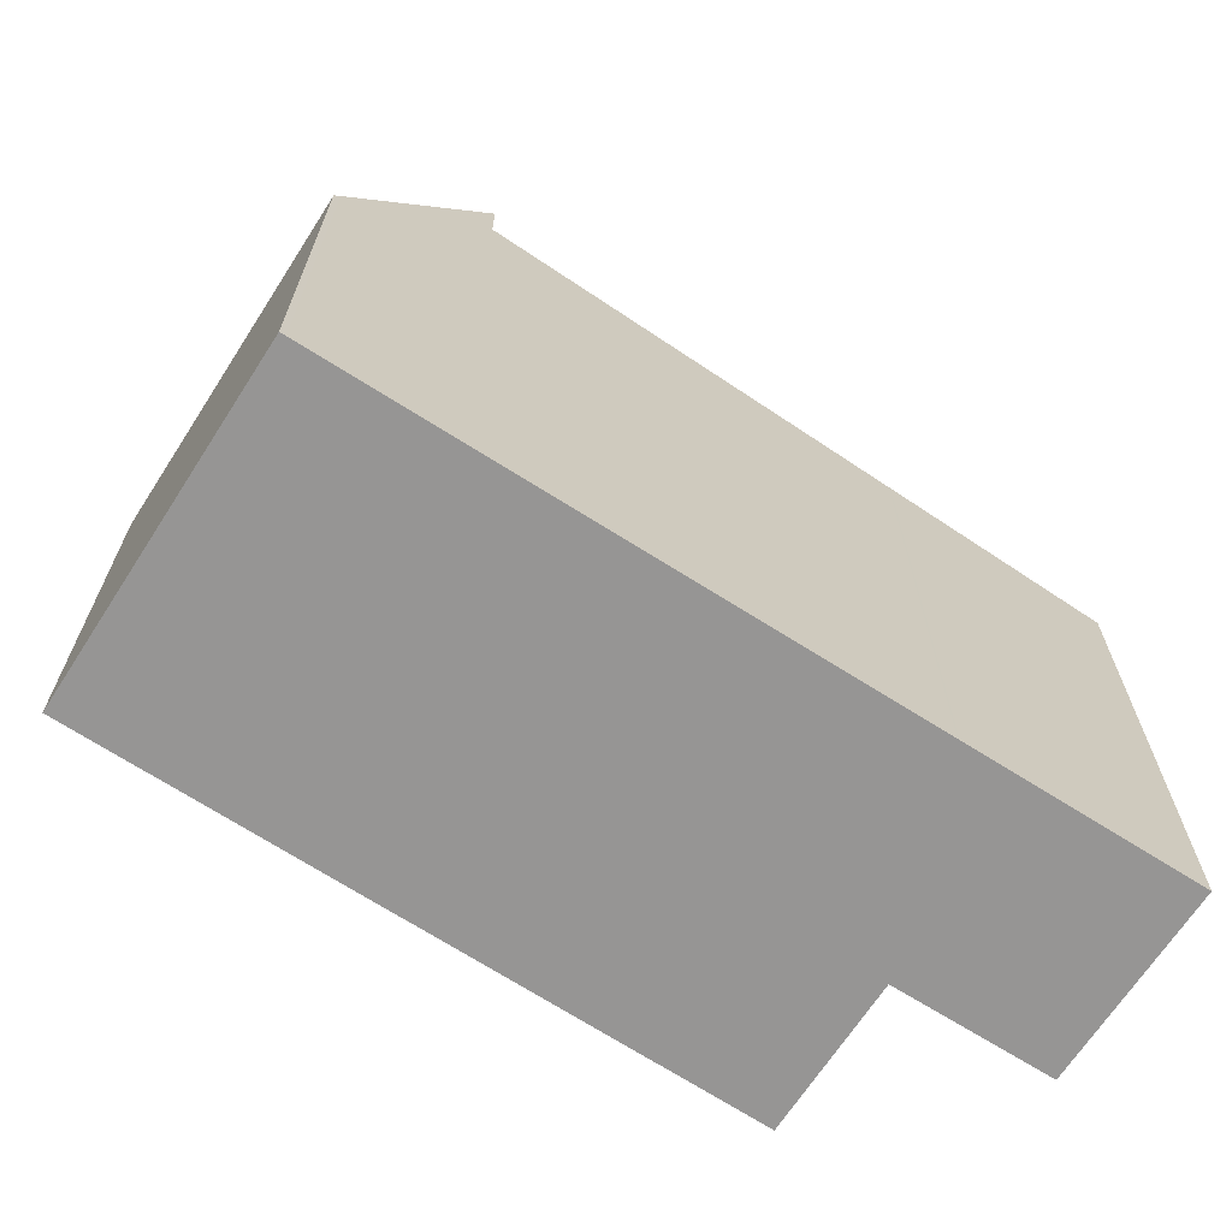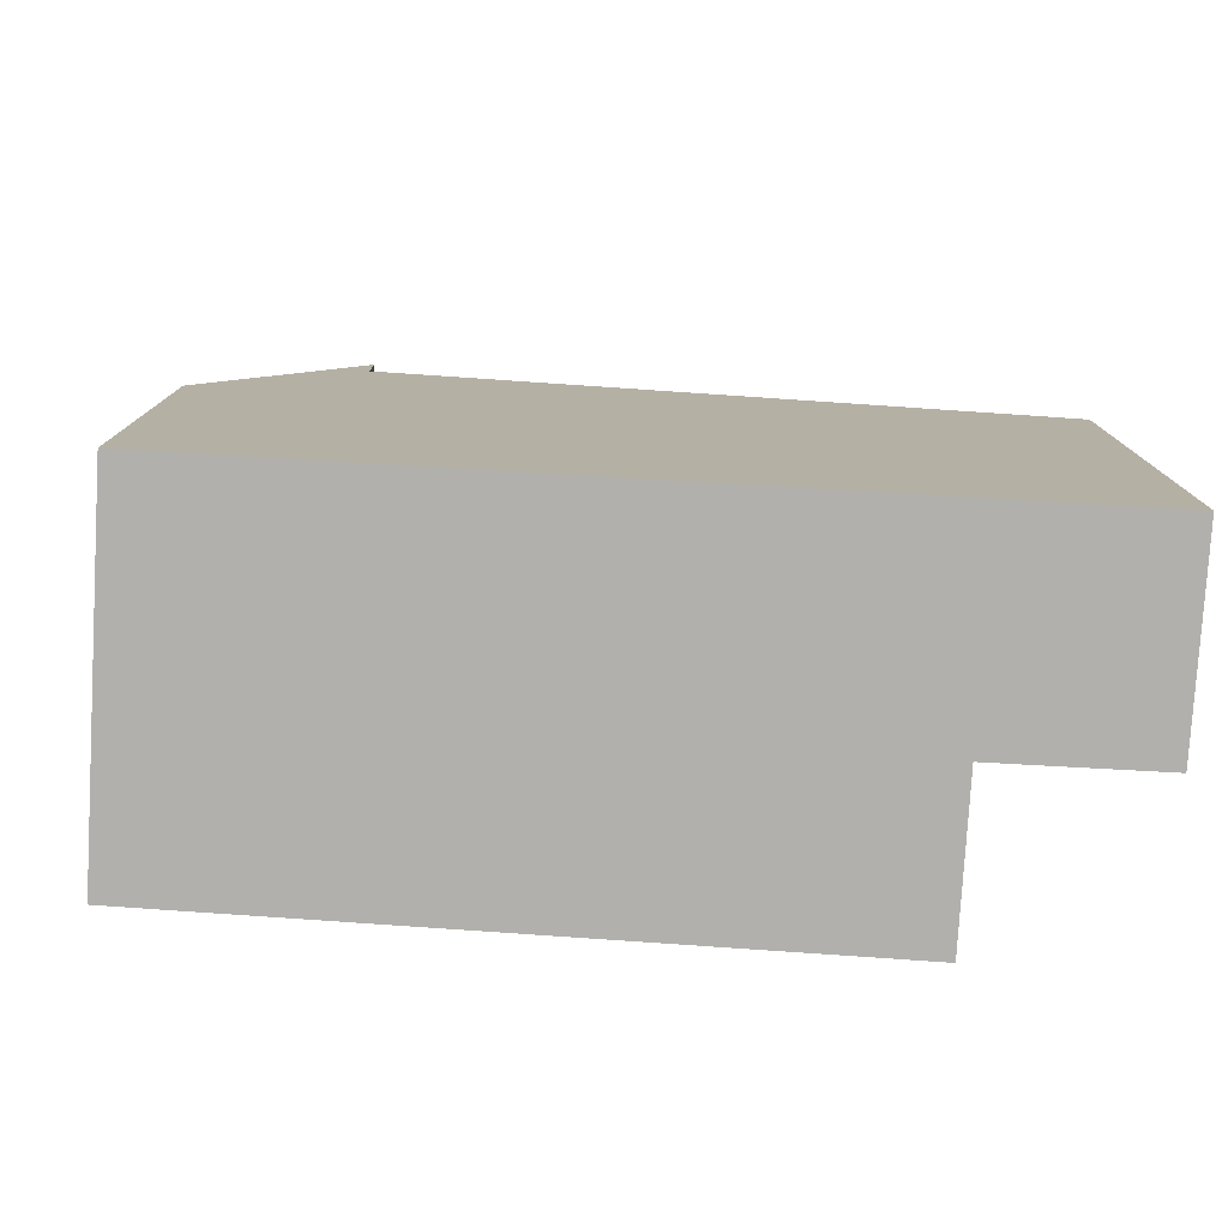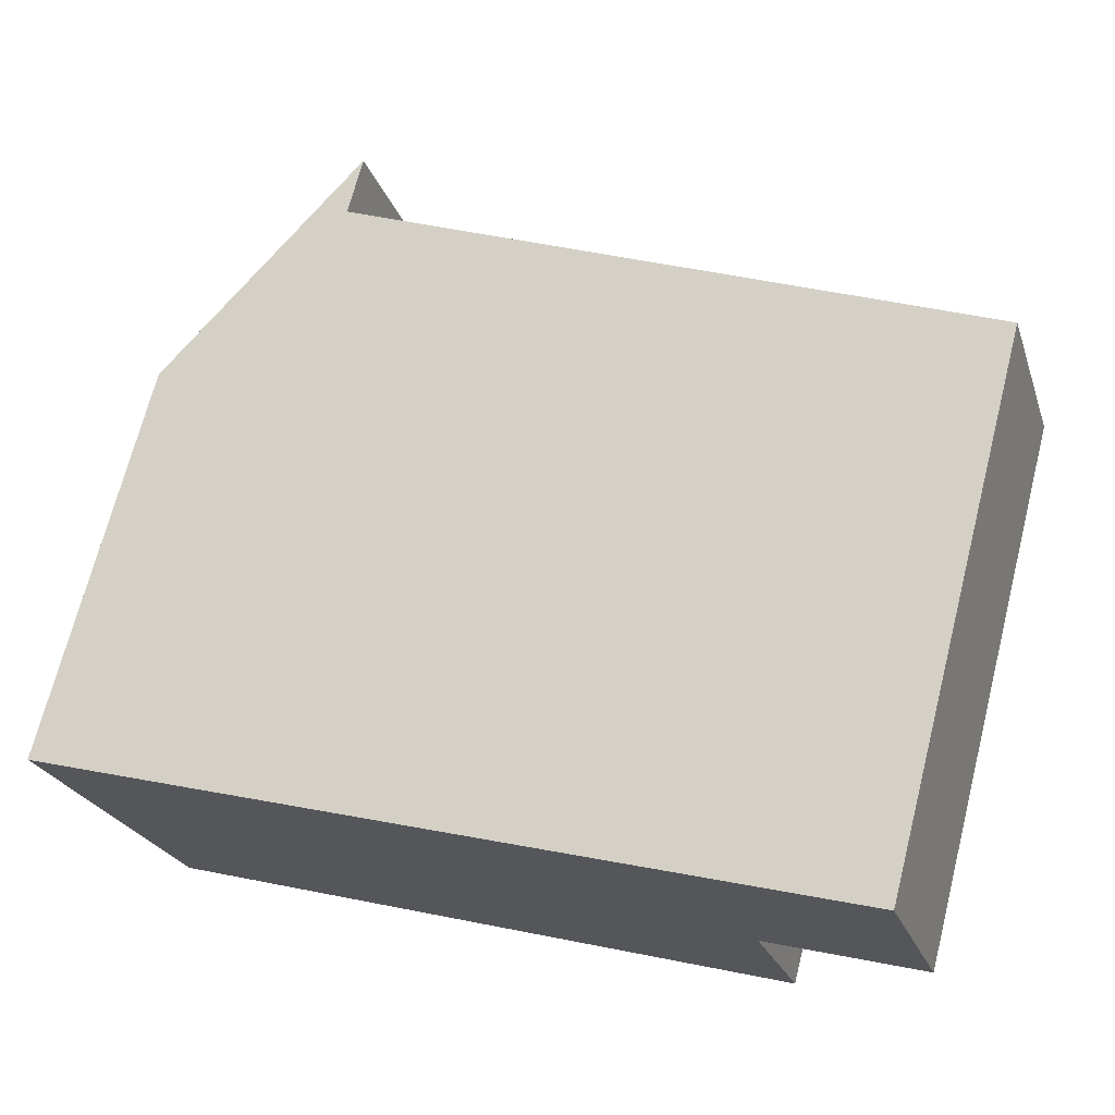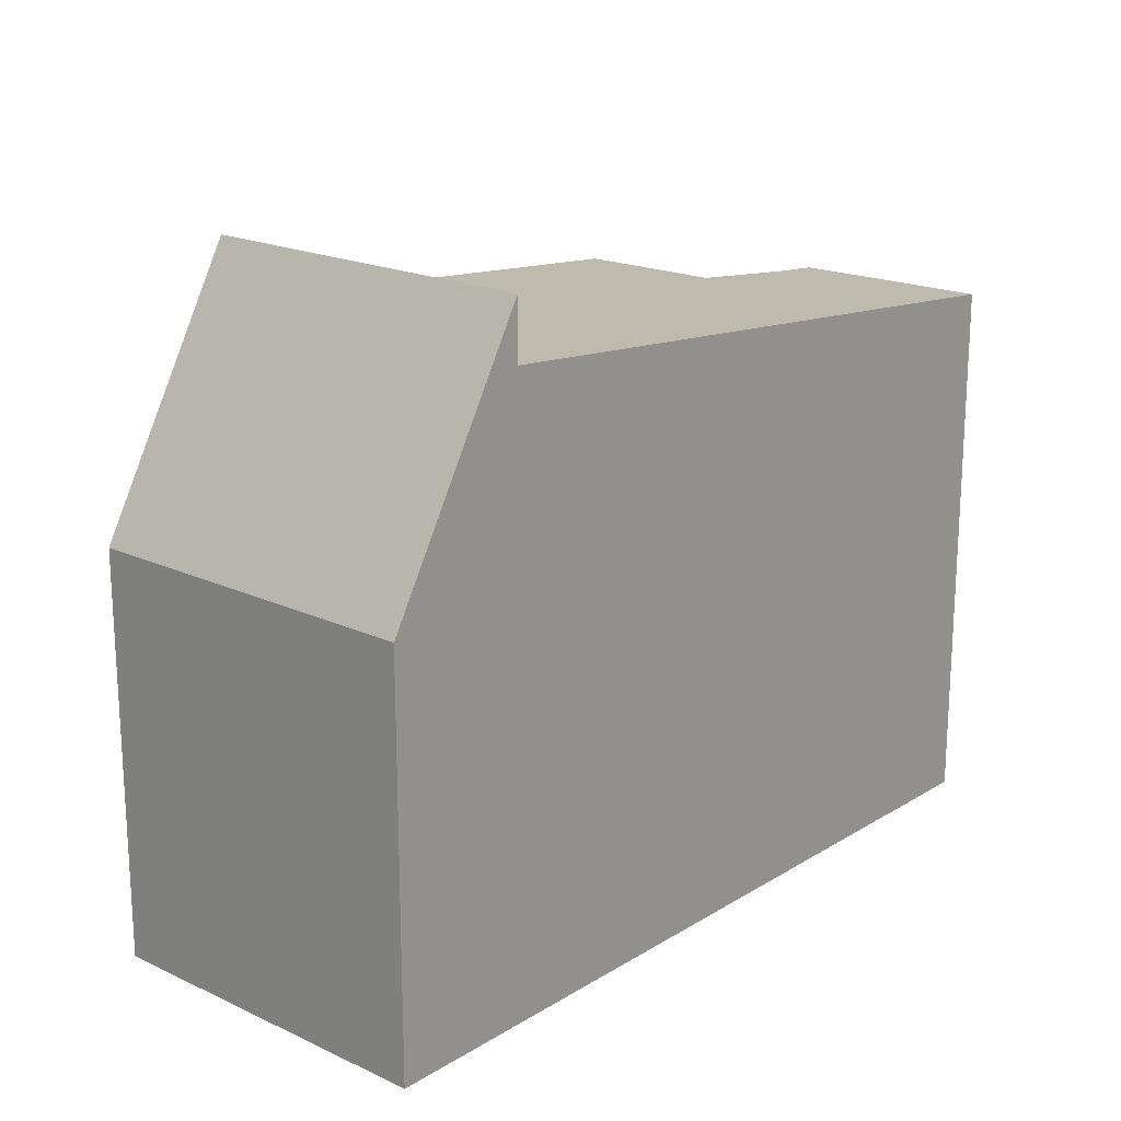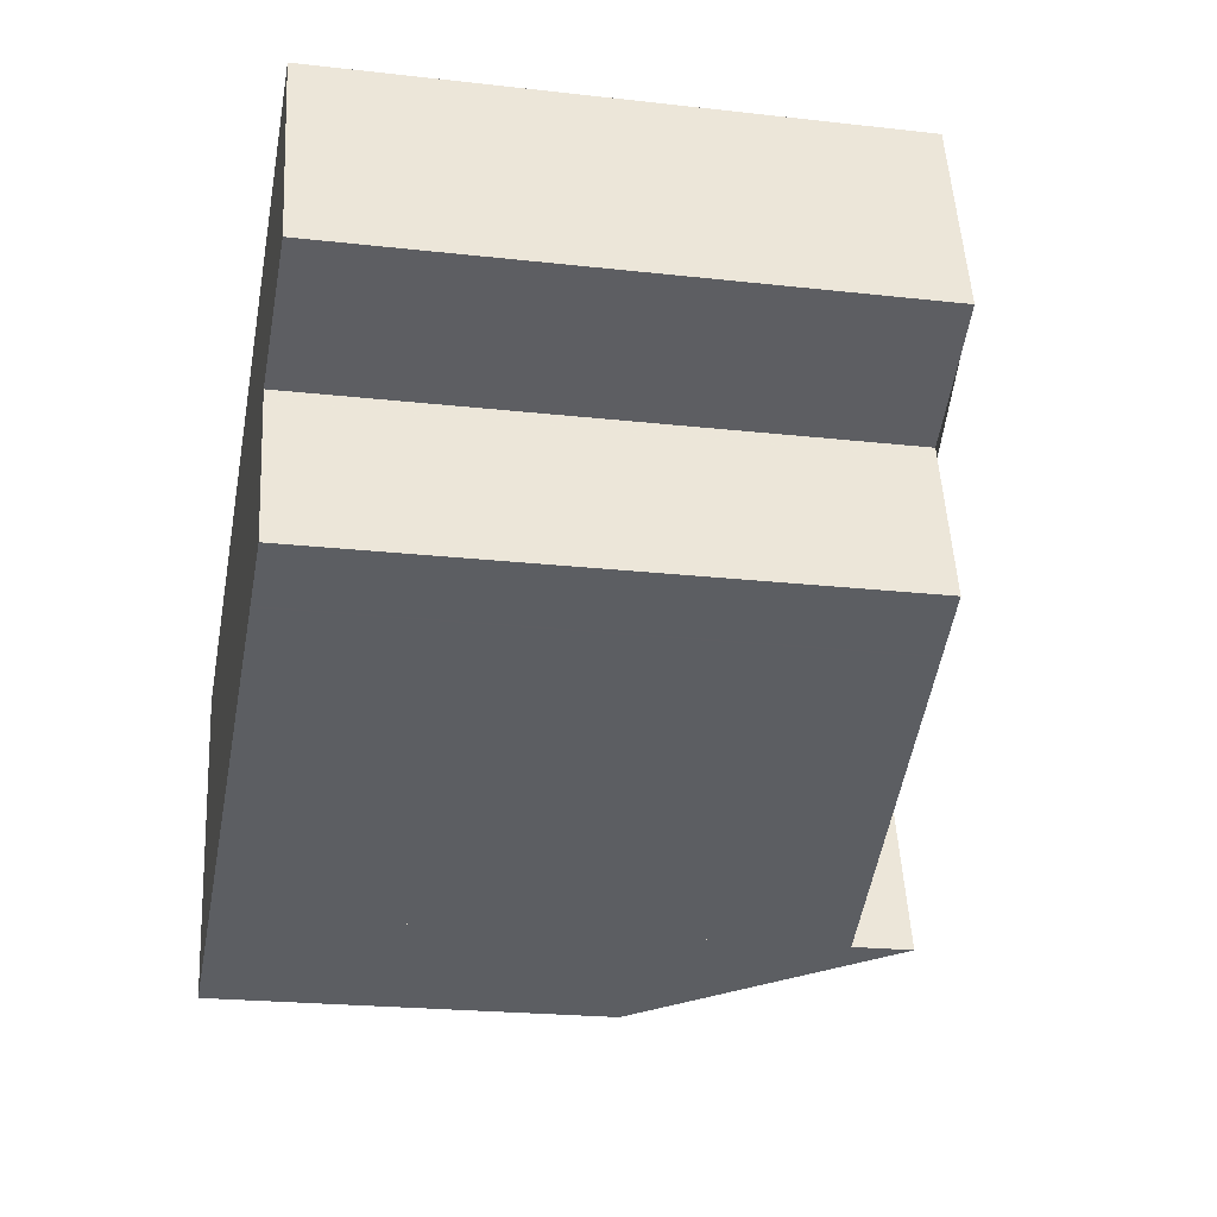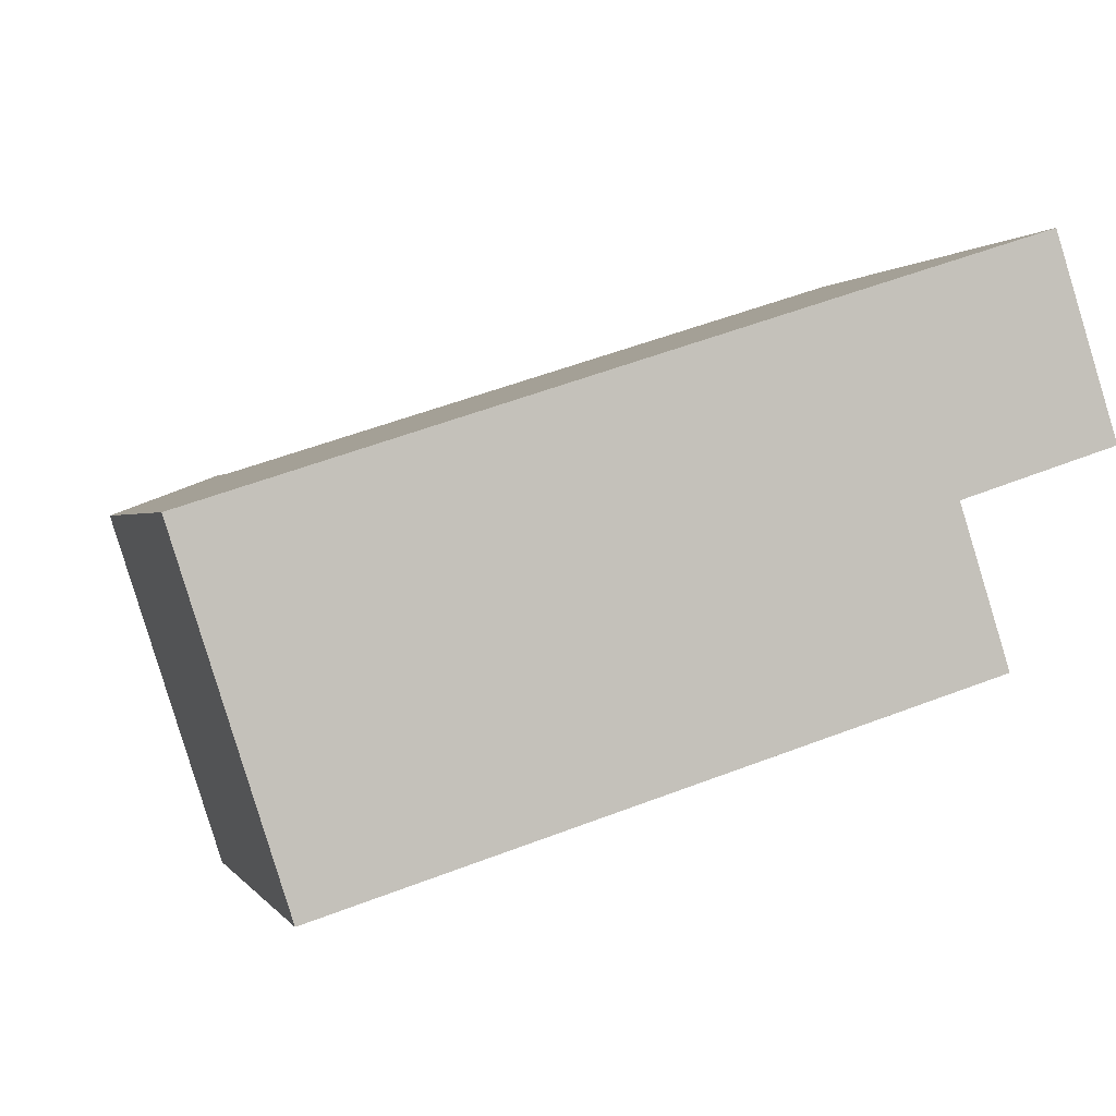
<metadata>
{"format":"obj","ext":"obj","renderer":"f3d","projection":"perspective","resolution":1024,"background":"white","views":[{"elev":-67.6,"azim":129.5,"up":"+Z"},{"elev":-78.7,"azim":158.9,"up":"+Z"},{"elev":70.0,"azim":-165.7,"up":"+Y"},{"elev":19.5,"azim":113.5,"up":"+Z"},{"elev":-22.0,"azim":-101.2,"up":"+Y"},{"elev":0.6,"azim":163.8,"up":"+Y"}]}
</metadata>
<code>
v -946.8 -1072 8.592
v -946 -1070 8.622
v -948.4 -1069 8.389
v -947.5 -1066 8.425
v -935.1 -1070 6.331
v -936.8 -1075 6.316
v -941.8 -1074 9.068
v -940 -1068 9.145
v -948.1 -1069 8.422
v -947.1 -1066 8.459
v -947.1 -1066 8.459
v -947.5 -1066 8.425
v -940 -1068 9.145
v -947.9 -1069 8.427
v -948.3 -1069 8.393
v -940.9 -1071 9.107
v -944.7 -1070 8.739
v -945.6 -1072 8.705
v -943.9 -1067 8.771
v -941.8 -1074 9.069
v -945.6 -1072 8.706
v -946.7 -1072 8.594
v -947.5 -1069 8.467
v -947.6 -1069 8.463
v -945.6 -1072 8.704
v -944.7 -1070 8.736
v -936.8 -1069 9.454
v -938.5 -1075 9.391
v -939 -1075 9.342
v -937.3 -1069 9.407
v -939 -1075 10.31
v -937.3 -1069 10.33
v -936.8 -1069 9.454
v -937.3 -1069 9.407
v -935.1 -1070 6.331
v -937.3 -1069 10.33
v -938.2 -1072 9.375
v -938.2 -1072 10.32
v -937.7 -1072 9.422
v -936 -1073 6.324
v -943.9 -1067 8.771
v -938.9 -1075 10.2
v -939 -1075 9.342
v -939 -1075 10.31
v -946.7 -1066 8.5
v -946.7 -1066 8.5
v -943.9 -1067 8.769
v -943.9 -1067 8.769
v -945.6 -1072 8.702
v -938.2 -1072 10.32
v -939 -1075 10.31
v -938.2 -1072 9.375
v -939 -1075 9.342
v -939 -1075 10.31
v -939 -1075 9.342
v -937.3 -1069 10.33
v -937.3 -1069 10.33
v -937.3 -1069 9.407
v -937.3 -1069 9.407
v -945 -1067 8.661
v -945 -1067 8.661
v -945.9 -1069 8.629
v -946.7 -1072 8.596
v -946.7 -1072 8.595
v -938.3 -1072 10.31
v -938.3 -1072 9.368
v -941.1 -1072 9.099
v -936.1 -1073 6.322
v -937.8 -1073 9.416
v -938.3 -1072 9.368
v -938.3 -1072 10.31
v -944.9 -1070 8.732
v -944.9 -1070 8.729
v -946 -1070 8.622
v -946.1 -1070 8.62
v -938.3 -1072 10.32
v -941.1 -1071 9.1
v -938.3 -1072 9.369
v -937.8 -1072 9.417
v -936.1 -1073 6.322
v -944.9 -1070 8.732
v -944.9 -1070 8.73
v -946 -1070 8.622
v -946.1 -1070 8.62
v -938.3 -1072 9.369
v -938.3 -1072 10.32
v -936.2 -1073 6.475
v -936.2 -1073 6.475
v -935.2 -1070 6.484
v -935.2 -1070 6.484
v -936 -1073 6.477
v -936.9 -1075 6.469
v -946.7 -1072 8.594
v -946.8 -1072 8.592
v -946.8 -1072 0
v -946.7 -1072 -1.776e-15
v -947.6 -1069 8.463
v -946 -1070 8.622
v -946 -1070 0
v -947.6 -1069 0
v -948.3 -1069 8.393
v -948.4 -1069 8.389
v -948.4 -1069 0
v -948.3 -1069 0
v -947.1 -1066 8.459
v -947.5 -1066 8.425
v -947.5 -1066 0
v -947.1 -1066 0
v -935.1 -1070 6.331
v -935.1 -1070 6.331
v -935.1 -1070 0
v -935.1 -1070 0
v -936.9 -1075 6.469
v -936.8 -1075 6.316
v -936.8 -1075 0
v -936.9 -1075 -8.882e-16
v -945.6 -1072 8.705
v -941.8 -1074 9.068
v -941.8 -1074 0
v -945.6 -1072 0
v -937.3 -1069 9.407
v -940 -1068 9.145
v -940 -1068 0
v -937.3 -1069 0
v -948.4 -1069 8.389
v -948.1 -1069 8.422
v -948.1 -1069 0
v -948.4 -1069 0
v -946.7 -1066 8.5
v -947.1 -1066 8.459
v -947.1 -1066 0
v -946.7 -1066 0
v -947.5 -1066 8.425
v -947.5 -1066 8.425
v -947.5 -1066 0
v -947.5 -1066 0
v -947.5 -1066 8.425
v -948.3 -1069 8.393
v -948.3 -1069 0
v -947.5 -1066 0
v -945.6 -1072 8.702
v -945.6 -1072 8.705
v -945.6 -1072 0
v -945.6 -1072 0
v -946.1 -1070 8.62
v -946.7 -1072 8.594
v -946.7 -1072 -1.776e-15
v -946.1 -1070 0
v -948.1 -1069 8.422
v -947.6 -1069 8.463
v -947.6 -1069 0
v -948.1 -1069 0
v -935.2 -1070 6.484
v -936.8 -1069 9.454
v -936.8 -1069 0
v -935.2 -1070 0
v -938.9 -1075 10.2
v -938.5 -1075 9.391
v -938.5 -1075 0
v -938.9 -1075 0
v -936 -1073 6.324
v -935.1 -1070 6.331
v -935.1 -1070 0
v -936 -1073 8.882e-16
v -936.1 -1073 6.322
v -936 -1073 6.324
v -936 -1073 8.882e-16
v -936.1 -1073 0
v -940 -1068 9.145
v -943.9 -1067 8.771
v -943.9 -1067 0
v -940 -1068 0
v -939 -1075 10.31
v -938.9 -1075 10.2
v -938.9 -1075 0
v -939 -1075 0
v -945 -1067 8.661
v -946.7 -1066 8.5
v -946.7 -1066 0
v -945 -1067 0
v -943.9 -1067 8.771
v -943.9 -1067 8.769
v -943.9 -1067 0
v -943.9 -1067 0
v -946.7 -1072 8.595
v -945.6 -1072 8.702
v -945.6 -1072 0
v -946.7 -1072 0
v -941.8 -1074 9.068
v -939 -1075 9.342
v -939 -1075 0
v -941.8 -1074 0
v -936.8 -1069 9.454
v -937.3 -1069 10.33
v -937.3 -1069 0
v -936.8 -1069 0
v -943.9 -1067 8.769
v -945 -1067 8.661
v -945 -1067 0
v -943.9 -1067 0
v -946.8 -1072 8.592
v -946.7 -1072 8.595
v -946.7 -1072 0
v -946.8 -1072 0
v -936.8 -1075 6.316
v -936.1 -1073 6.322
v -936.1 -1073 0
v -936.8 -1075 0
v -946.1 -1070 8.62
v -946.1 -1070 8.62
v -946.1 -1070 0
v -946.1 -1070 0
v -936.1 -1073 6.322
v -936.1 -1073 6.322
v -936.1 -1073 0
v -936.1 -1073 0
v -946 -1070 8.622
v -946.1 -1070 8.62
v -946.1 -1070 0
v -946 -1070 0
v -935.1 -1070 6.331
v -935.2 -1070 6.484
v -935.2 -1070 0
v -935.1 -1070 0
v -938.5 -1075 9.391
v -936.9 -1075 6.469
v -936.9 -1075 -8.882e-16
v -938.5 -1075 0
v -946.8 -1072 0
v -946 -1070 0
v -948.4 -1069 0
v -947.5 -1066 0
v -935.1 -1070 0
v -936.8 -1075 0
f 59 13 8 58
f 46 11 10 45
f 12 4 10 11
f 15 12 11 14
f 23 14 11 46
f 14 9 3 15
f 24 9 14 23
f 77 67 72 81
f 19 13 16 17
f 20 7 18 21
f 25 21 18 49
f 81 72 73 82
f 82 73 74 83
f 90 5 35 89
f 43 29 31 44
f 52 16 13 59
f 89 35 40 91
f 36 32 30 34
f 38 36 34 37
f 78 66 67 77
f 88 80 68 87
f 41 8 13 19
f 55 7 20 53
f 70 43 44 71
f 48 41 19 47
f 47 19 17 26
f 61 48 47 60
f 60 47 26 62
f 63 25 49 64
f 79 69 65 76
f 51 42 54
f 56 27 33 57
f 57 33 39 50
f 60 46 45 61
f 62 23 46 60
f 83 74 75 84
f 64 1 22 63
f 66 53 20 67
f 87 68 6 92
f 86 38 37 85
f 67 20 21 72
f 72 21 25 73
f 73 25 63 74
f 69 28 42 51 65
f 74 63 22 75
f 77 16 52 78
f 91 40 80 88
f 81 17 16 77
f 82 26 17 81
f 83 62 26 82
f 76 50 39 79
f 84 2 24 23 62 83
f 85 70 71 86
f 87 69 79 88
f 89 33 27 90
f 91 39 33 89
f 92 28 69 87
f 88 79 39 91
f 94 95 96 93
f 98 99 100 97
f 102 103 104 101
f 106 107 108 105
f 110 111 112 109
f 114 115 116 113
f 118 119 120 117
f 122 123 124 121
f 126 127 128 125
f 130 131 132 129
f 134 135 136 133
f 138 139 140 137
f 142 143 144 141
f 146 147 148 145
f 150 151 152 149
f 154 155 156 153
f 158 159 160 157
f 162 163 164 161
f 166 167 168 165
f 170 171 172 169
f 174 175 176 173
f 178 179 180 177
f 182 183 184 181
f 186 187 188 185
f 190 191 192 189
f 194 195 196 193
f 198 199 200 197
f 202 203 204 201
f 206 207 208 205
f 210 211 212 209
f 214 215 216 213
f 218 219 220 217
f 222 223 224 221
f 226 227 228 225
f 230 231 232 233 234 229

</code>
